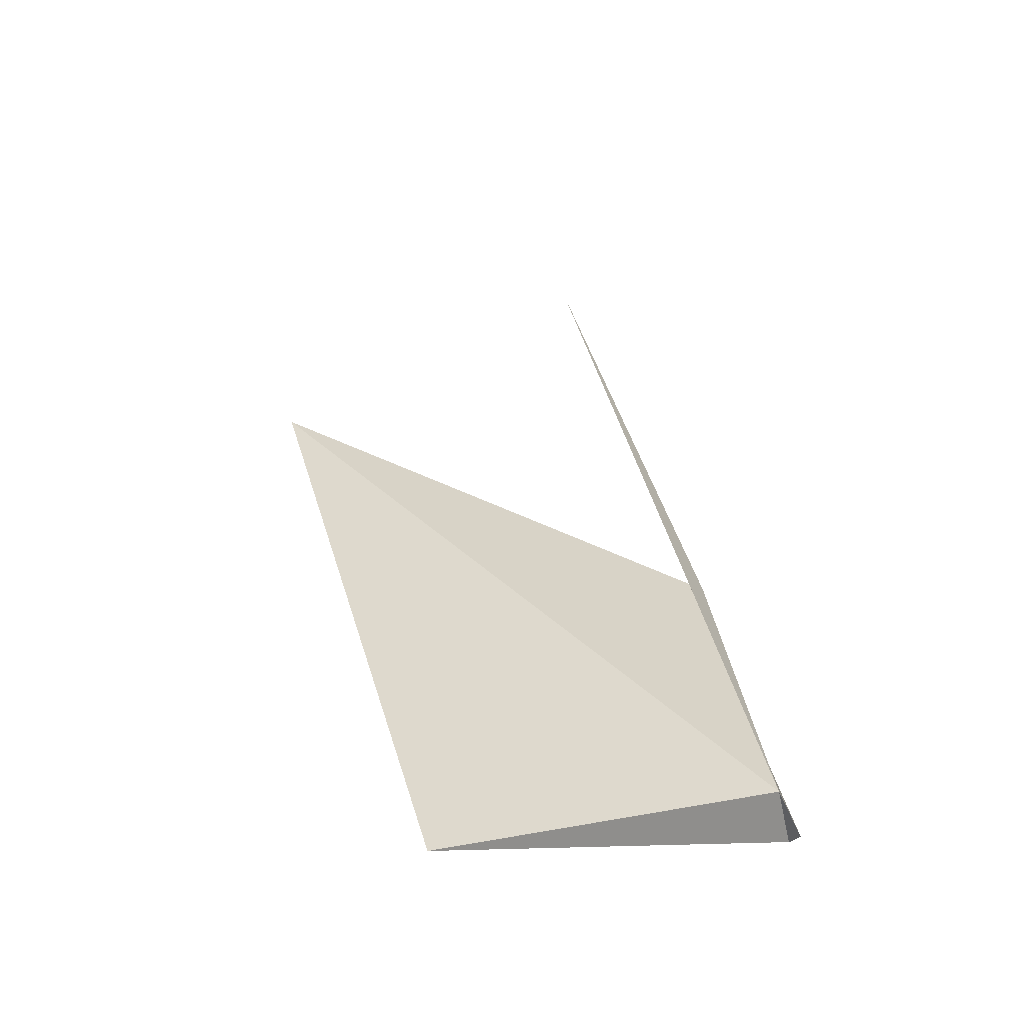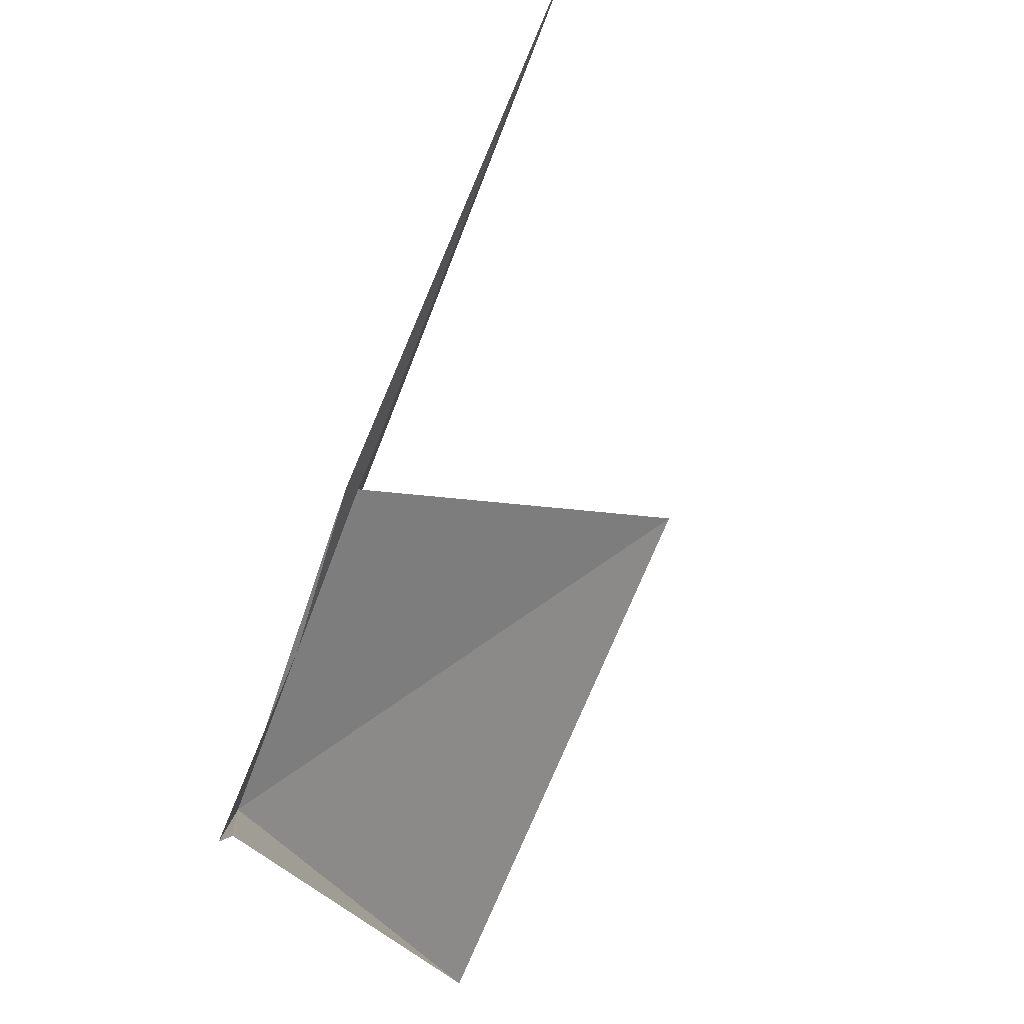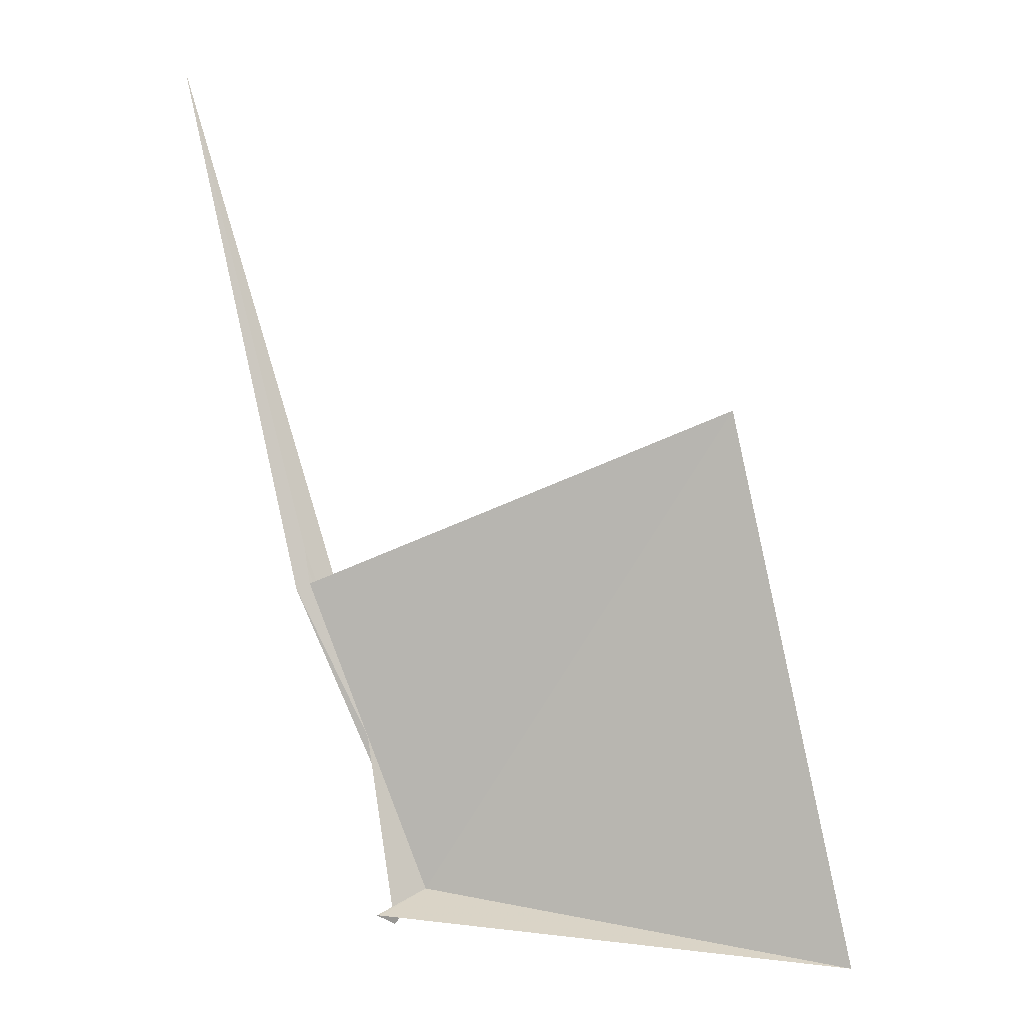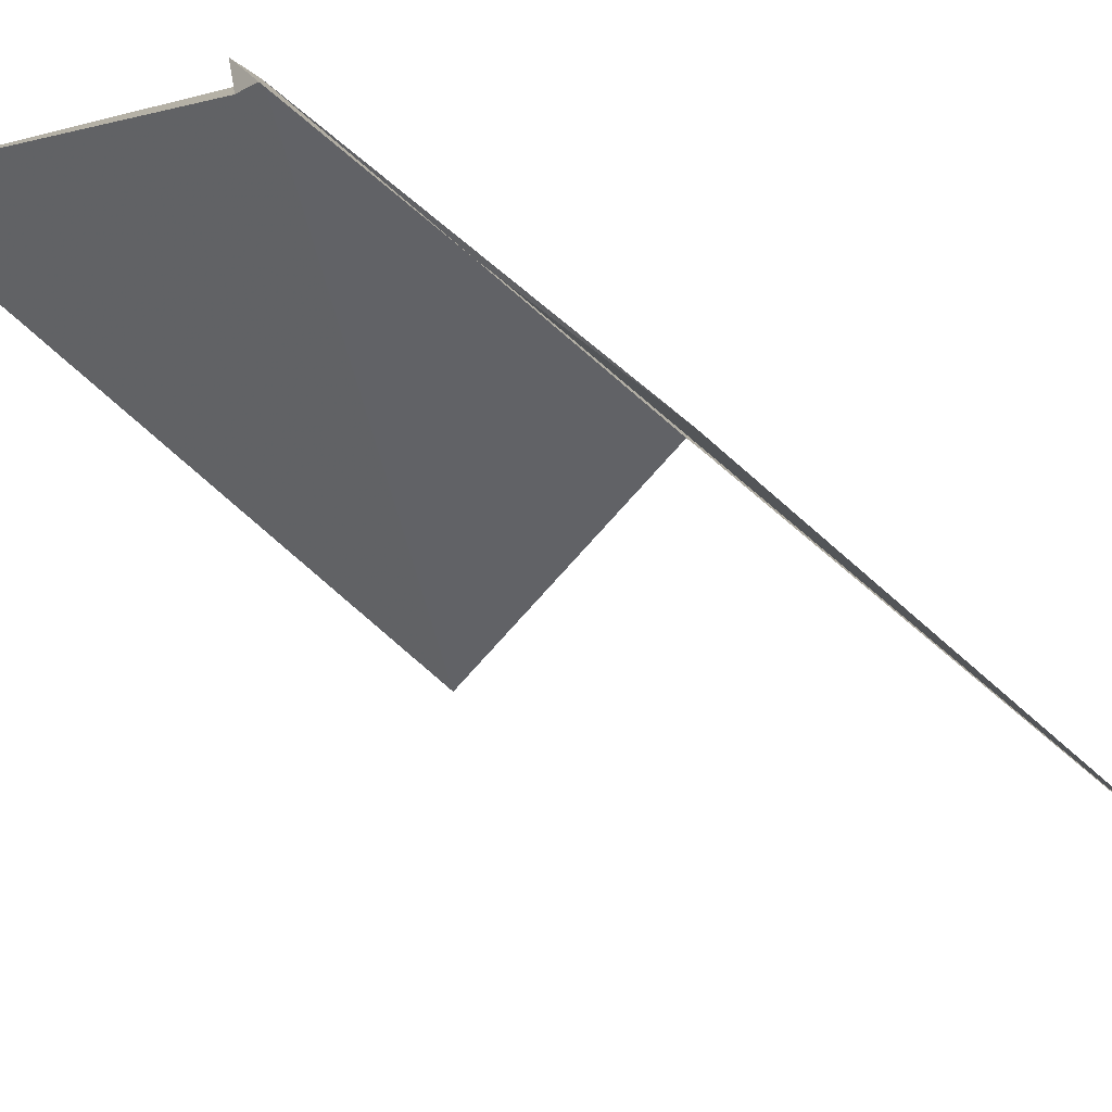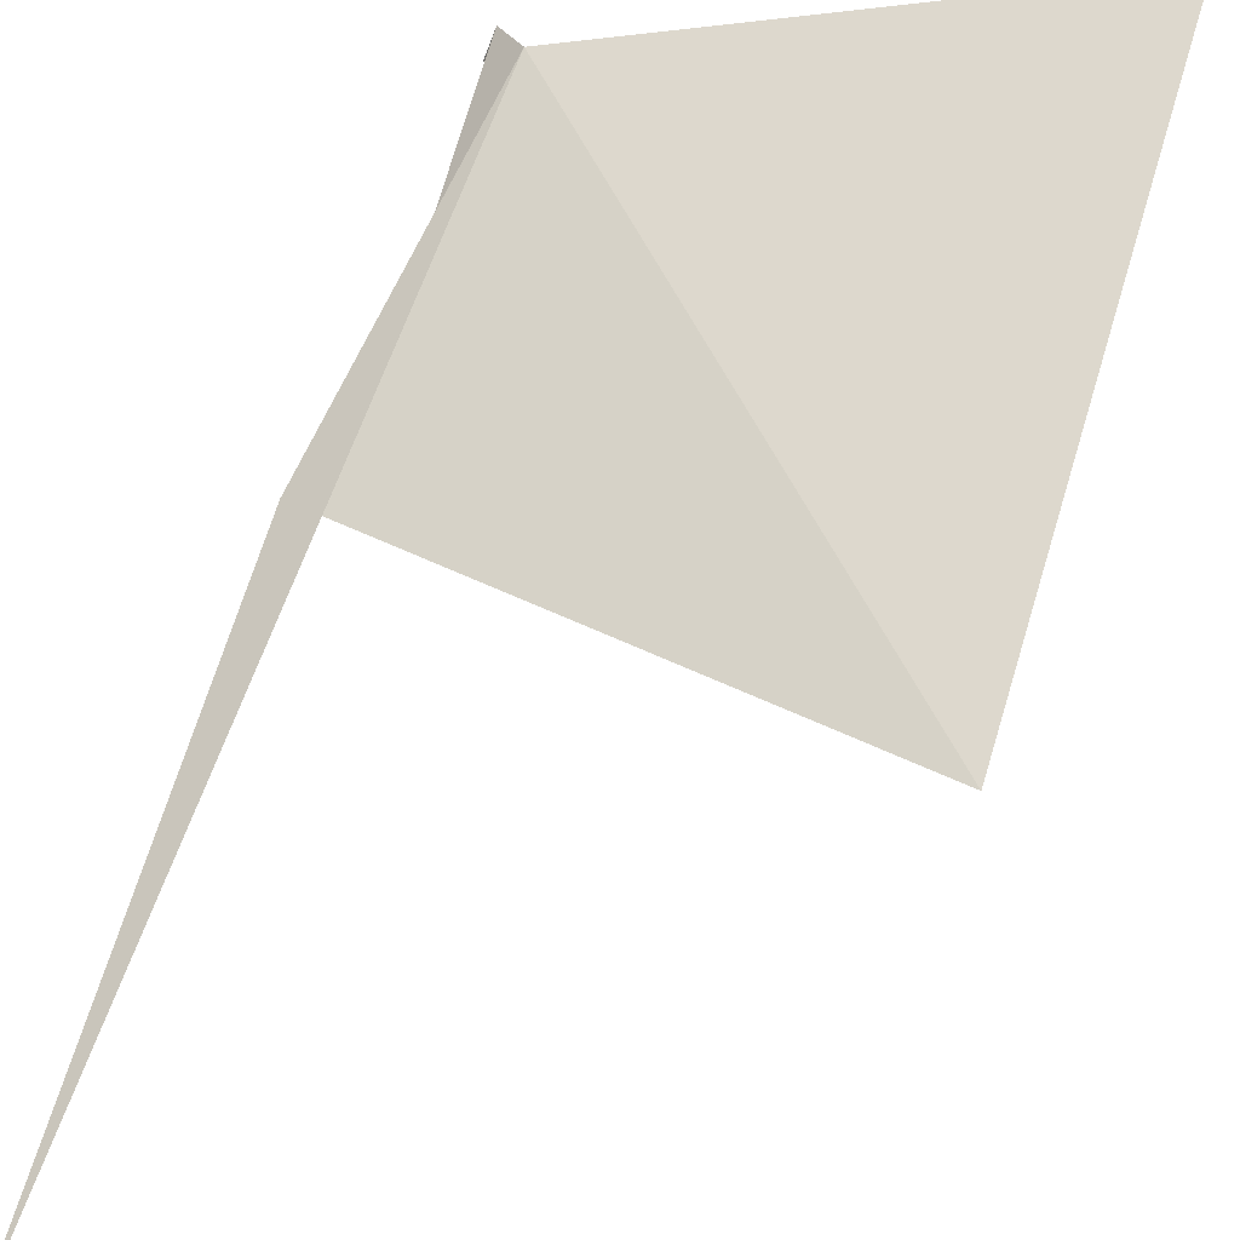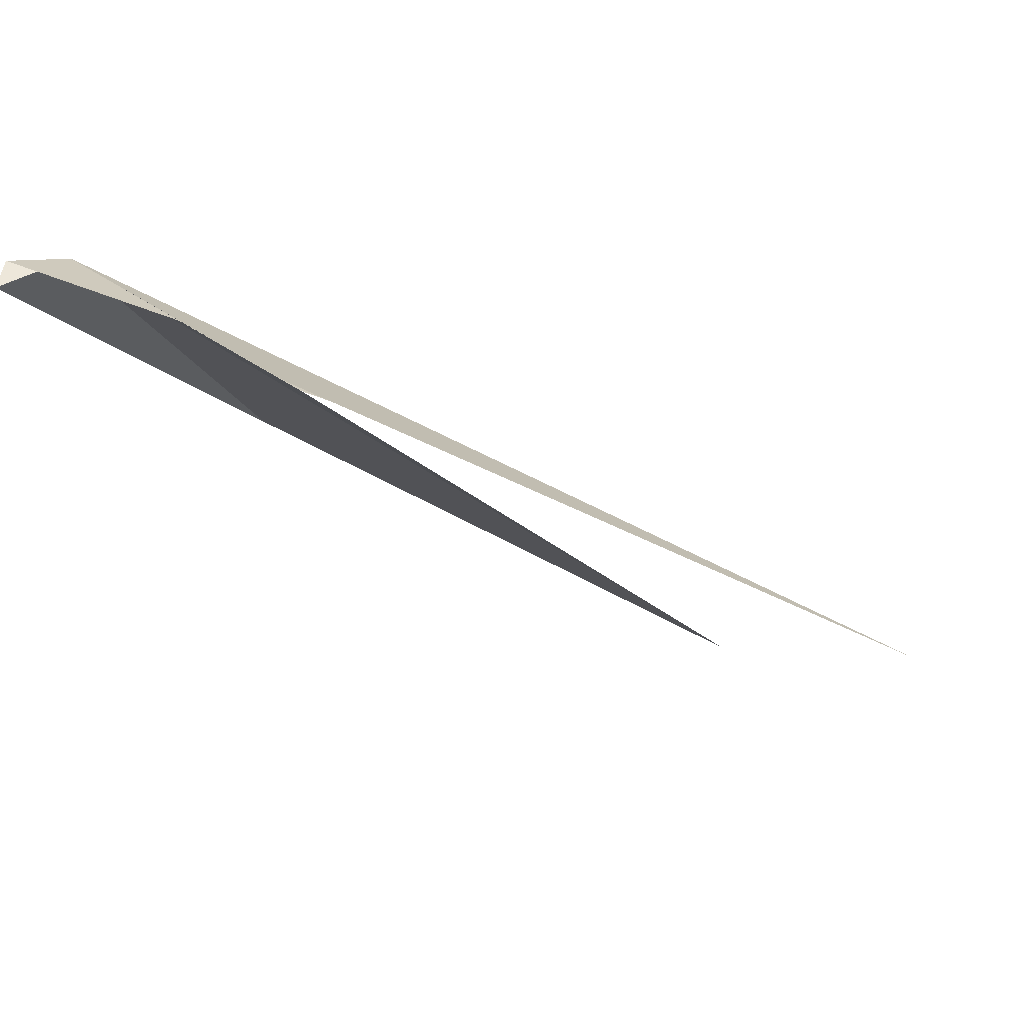
<metadata>
{"format":"obj","ext":"obj","renderer":"f3d","projection":"perspective","resolution":1024,"background":"white","views":[{"elev":-18.4,"azim":-35.0,"up":"+Y"},{"elev":-21.7,"azim":126.7,"up":"+Y"},{"elev":-31.8,"azim":-165.6,"up":"+Y"},{"elev":-15.9,"azim":57.8,"up":"+Z"},{"elev":34.9,"azim":-164.5,"up":"+Z"},{"elev":-23.4,"azim":118.9,"up":"+Z"}]}
</metadata>
<code>
v -10.09 63.99 -29.73
v -9.778 63.7 -29.99
v -9.806 63.69 -29.98
v -13.32 63.2 -29.28
v -9.438 65.95 -31.26
v -9.118 69.42 -33.52
v -9.856 63.7 -29.78
v -9.82 64.98 -30.5
v -9.552 65.98 -31.28
v -9.548 66.1 -31.34
v -9.546 66.21 -31.41
v -13.01 66.75 -31.7
f 1 3 2
f 1 5 6
f 1 10 9
f 1 2 7
f 1 8 5
f 1 9 12
f 1 12 4
f 1 11 10
f 1 4 3
f 1 7 8
f 1 6 11

</code>
